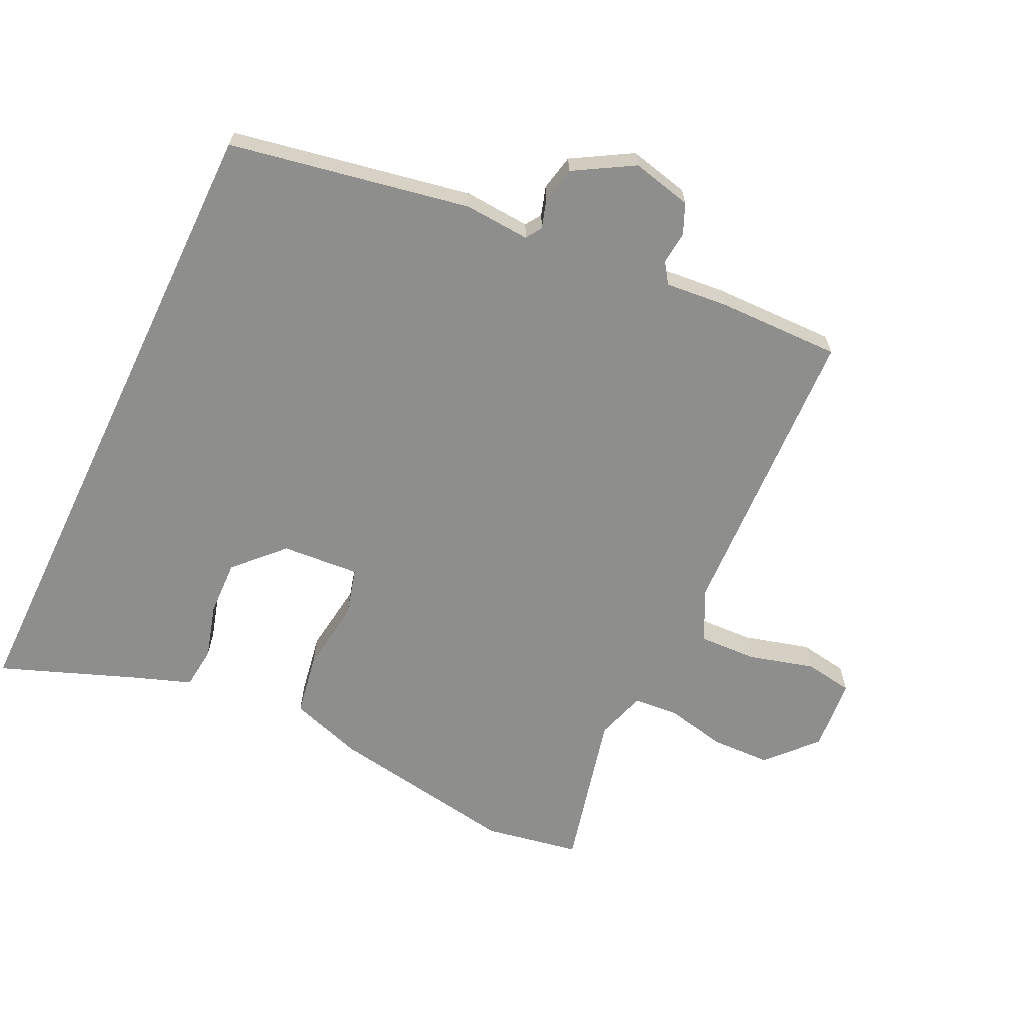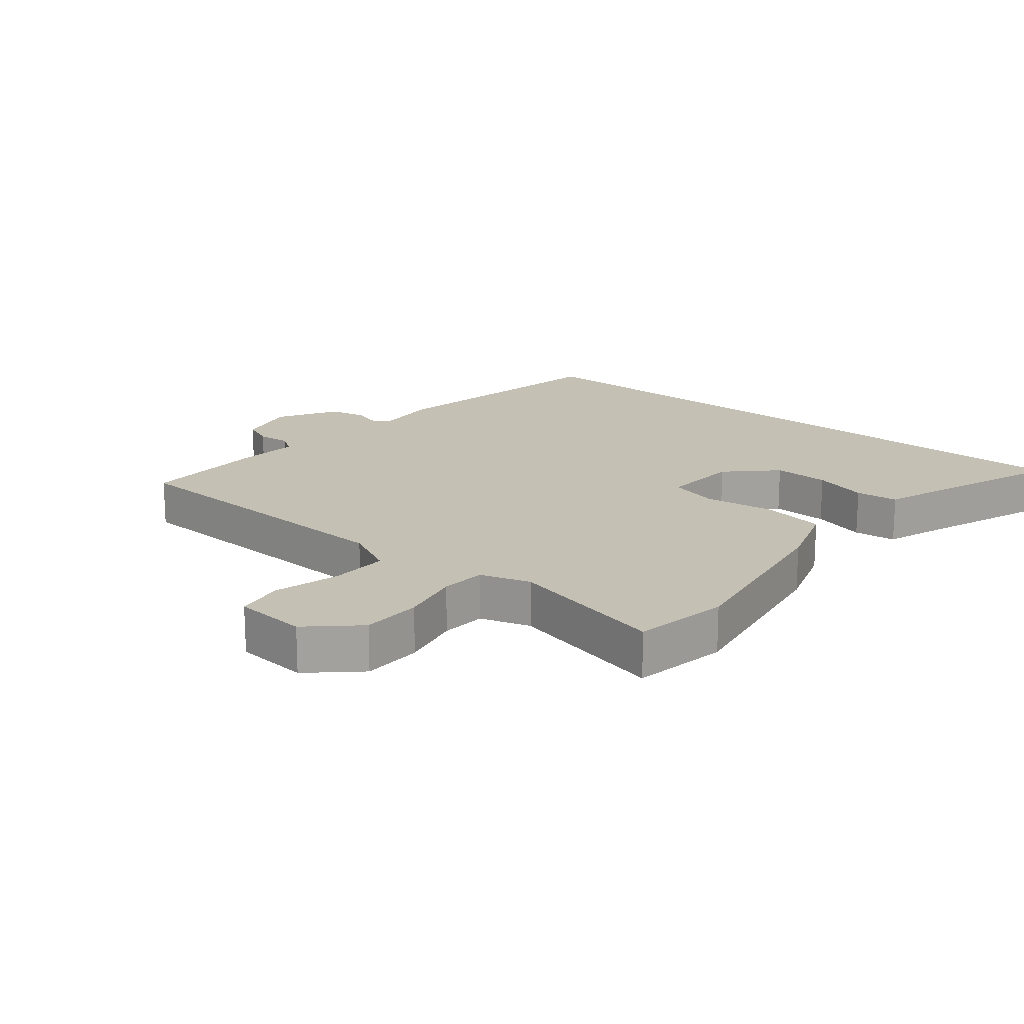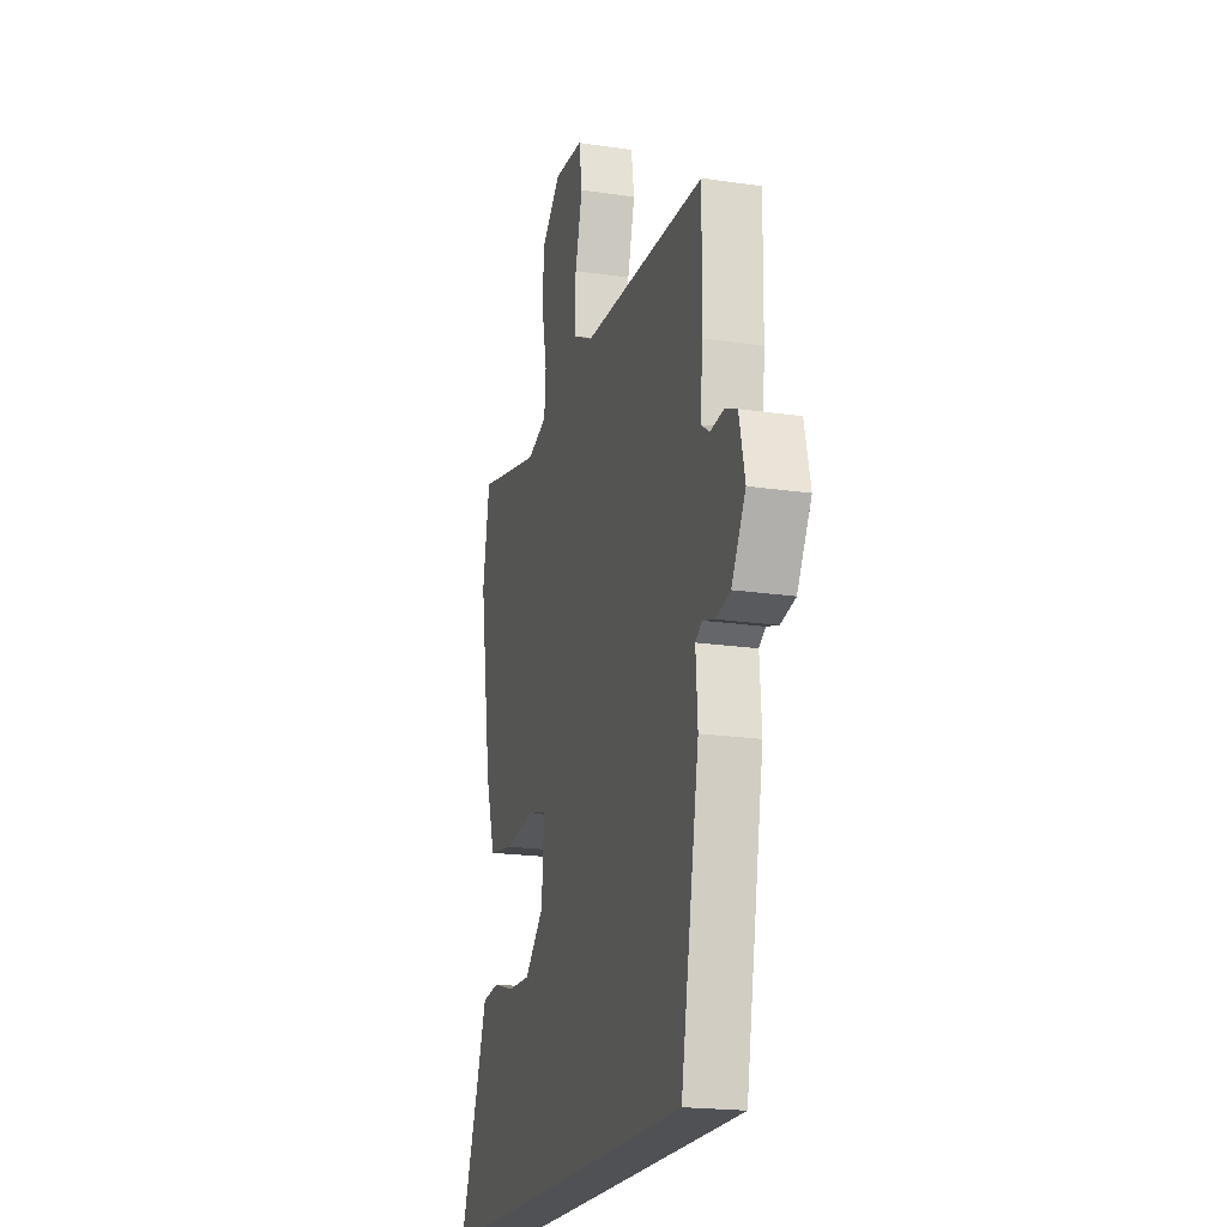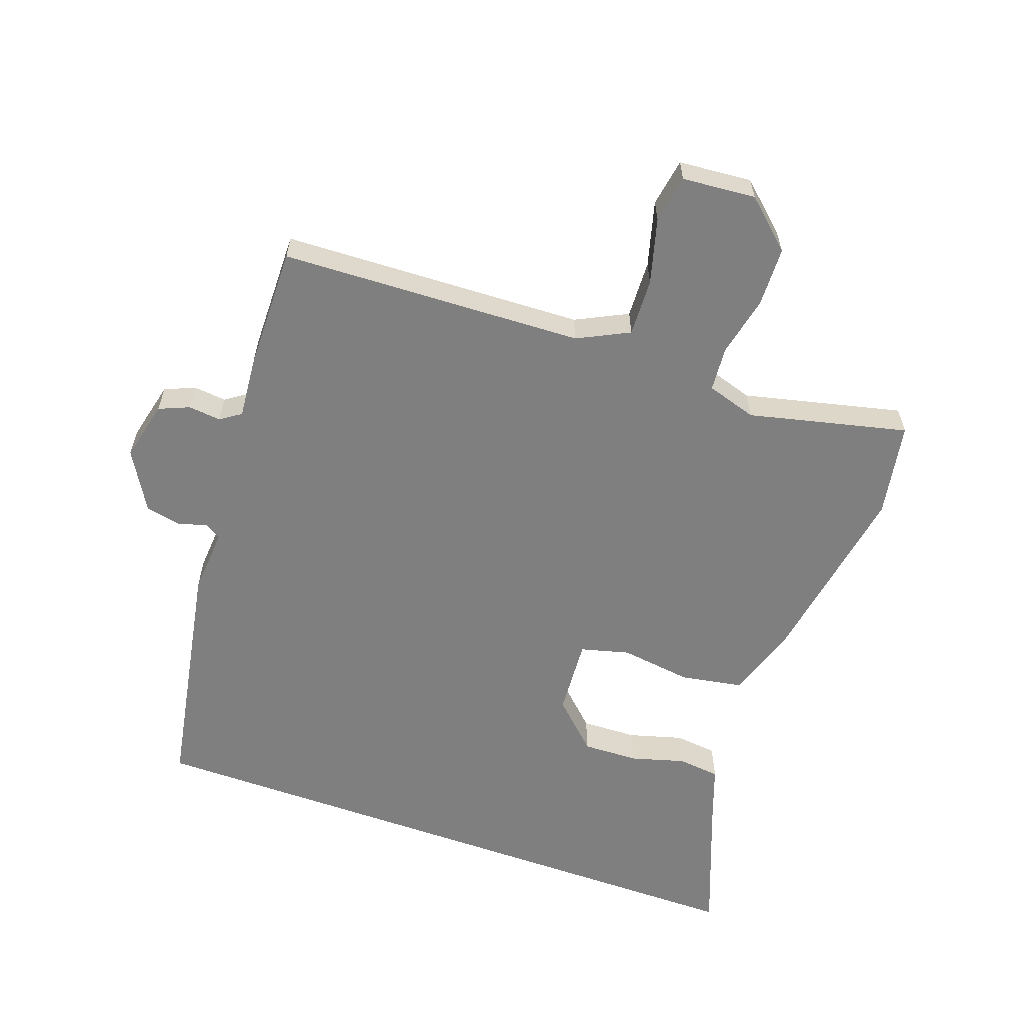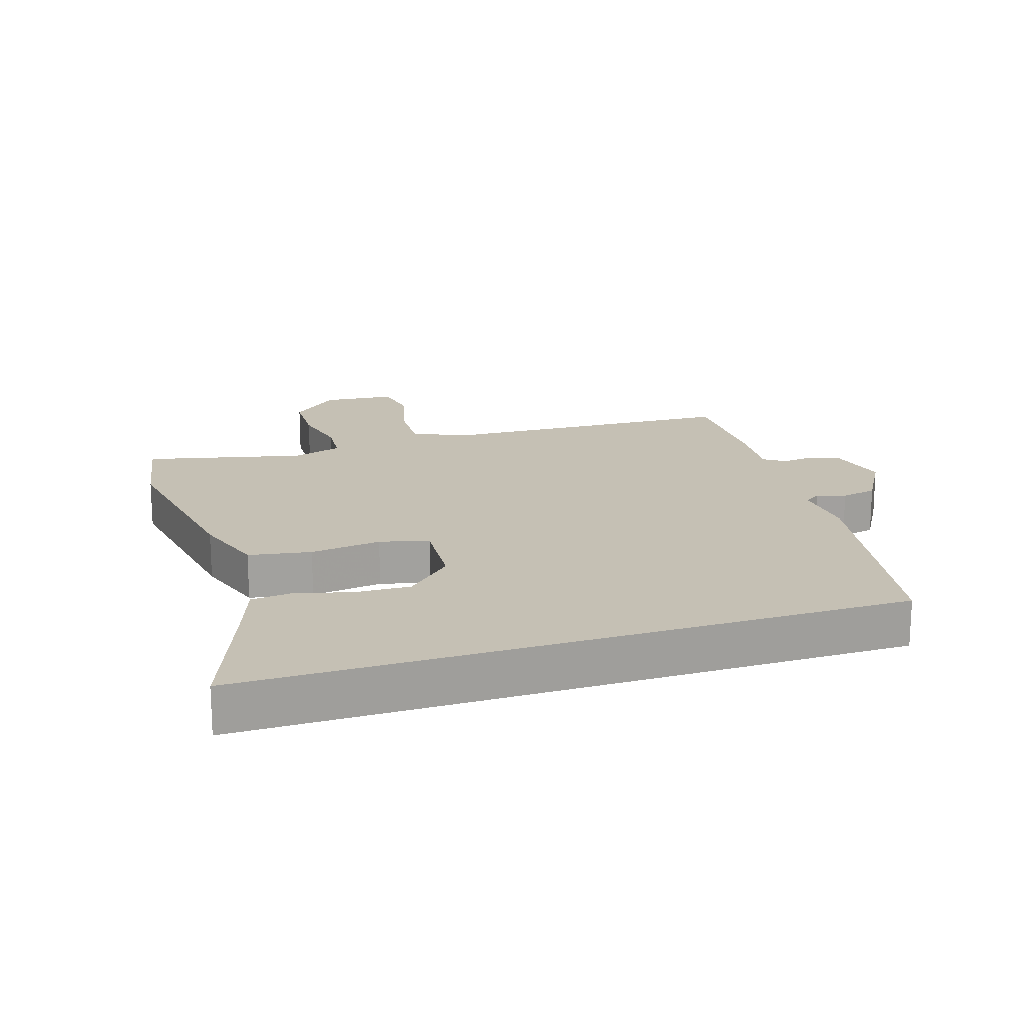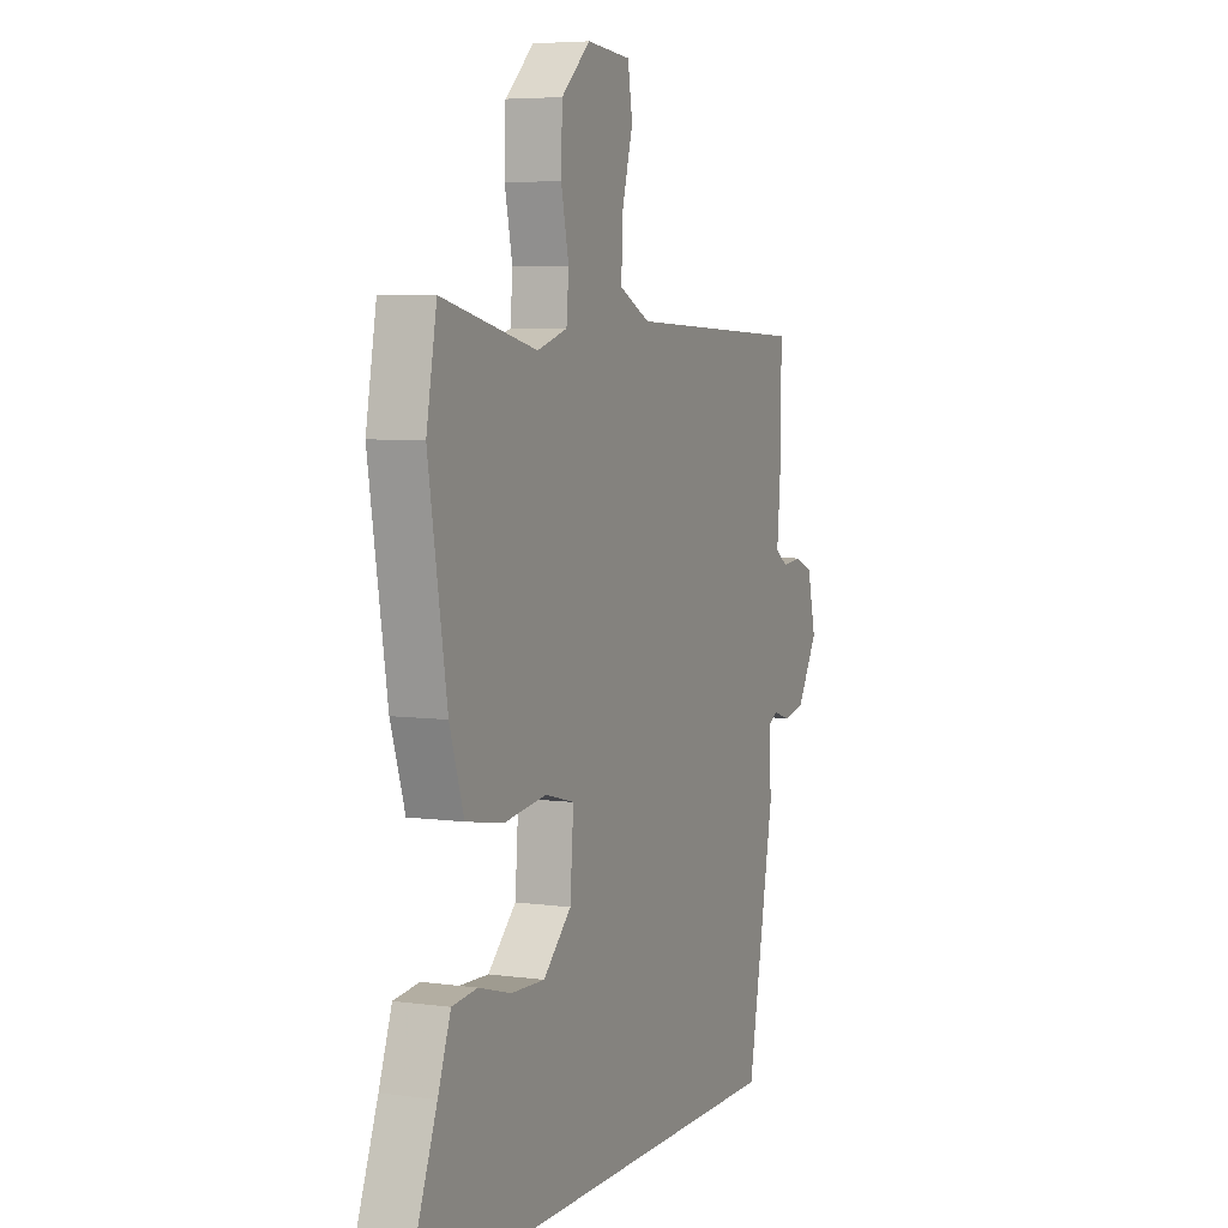
<metadata>
{"format":"obj","ext":"obj","renderer":"f3d","projection":"perspective","resolution":1024,"background":"white","views":[{"elev":-64.9,"azim":-115.6,"up":"+Y"},{"elev":18.3,"azim":39.0,"up":"+Y"},{"elev":-19.8,"azim":-105.3,"up":"+Z"},{"elev":-59.8,"azim":-19.8,"up":"+Y"},{"elev":18.2,"azim":161.9,"up":"+Y"},{"elev":5.7,"azim":113.2,"up":"+Z"}]}
</metadata>
<code>
v -0.441 0.07 -0.5
v -0.511 0.07 -0.125
v -0.504 0.07 -0.023
v -0.529 0.07 -0.007
v -0.574 0.07 -0.021
v -0.63 0.07 -0.009
v -0.684 0.07 0.083
v -0.662 0.07 0.177
v -0.615 0.07 0.197
v -0.564 0.07 0.192
v -0.532 0.07 0.214
v -0.541 0.07 0.311
v -0.544 0.07 0.503
v -0.072 0.07 0.523
v 0.008 0.07 0.563
v 0.004 0.07 0.653
v -0.024 0.07 0.755
v -0.012 0.07 0.83
v 0.102 0.07 0.84
v 0.177 0.07 0.772
v 0.18 0.07 0.679
v 0.16 0.07 0.585
v 0.166 0.07 0.515
v 0.244 0.07 0.491
v 0.491 0.07 0.55
v 0.518 0.07 0.402
v 0.47 0.07 0.108
v 0.433 0.07 -0.006
v 0.336 0.07 -0.023
v 0.225 0.07 -0.008
v 0.149 0.07 -0.028
v 0.158 0.07 -0.149
v 0.231 0.07 -0.219
v 0.318 0.07 -0.216
v 0.402 0.07 -0.192
v 0.468 0.07 -0.199
v 0.501 0.07 -0.291
v 0.581 0.07 -0.5
v -0.441 0 -0.5
v -0.511 0 -0.125
v -0.504 0 -0.023
v -0.529 0 -0.007
v -0.574 0 -0.021
v -0.63 0 -0.009
v -0.684 0 0.083
v -0.662 0 0.177
v -0.615 0 0.197
v -0.564 0 0.192
v -0.532 0 0.214
v -0.541 0 0.311
v -0.544 0 0.503
v -0.072 0 0.523
v 0.008 0 0.563
v 0.004 0 0.653
v -0.024 0 0.755
v -0.012 0 0.83
v 0.102 0 0.84
v 0.177 0 0.772
v 0.18 0 0.679
v 0.16 0 0.585
v 0.166 0 0.515
v 0.244 0 0.491
v 0.491 0 0.55
v 0.518 0 0.402
v 0.47 0 0.108
v 0.433 0 -0.006
v 0.336 0 -0.023
v 0.225 0 -0.008
v 0.149 0 -0.028
v 0.158 0 -0.149
v 0.231 0 -0.219
v 0.318 0 -0.216
v 0.402 0 -0.192
v 0.468 0 -0.199
v 0.501 0 -0.291
v 0.581 0 -0.5
f 37 38 1 2
f 34 35 36 37
f 33 34 37
f 33 37 2 3
f 32 33 3 4
f 31 32 4
f 30 31 4
f 27 28 29 30
f 27 30 4
f 24 25 26 27
f 23 24 27 4
f 22 23 4 5
f 16 17 18 19
f 15 16 19 20
f 11 12 13 14
f 10 11 14 15
f 7 8 9 10
f 7 10 15
f 6 7 15
f 5 6 15
f 22 5 15
f 15 20 21 22
f 40 39 76 75
f 75 74 73 72
f 75 72 71
f 41 40 75 71
f 42 41 71 70
f 42 70 69
f 42 69 68
f 68 67 66 65
f 42 68 65
f 65 64 63 62
f 42 65 62 61
f 43 42 61 60
f 57 56 55 54
f 58 57 54 53
f 52 51 50 49
f 53 52 49 48
f 48 47 46 45
f 53 48 45
f 53 45 44
f 53 44 43
f 53 43 60
f 60 59 58 53
f 1 39 40 2
f 2 40 41 3
f 3 41 42 4
f 4 42 43 5
f 5 43 44 6
f 6 44 45 7
f 7 45 46 8
f 8 46 47 9
f 9 47 48 10
f 10 48 49 11
f 11 49 50 12
f 12 50 51 13
f 13 51 52 14
f 14 52 53 15
f 15 53 54 16
f 16 54 55 17
f 17 55 56 18
f 18 56 57 19
f 19 57 58 20
f 20 58 59 21
f 21 59 60 22
f 22 60 61 23
f 23 61 62 24
f 24 62 63 25
f 25 63 64 26
f 26 64 65 27
f 27 65 66 28
f 28 66 67 29
f 29 67 68 30
f 30 68 69 31
f 31 69 70 32
f 32 70 71 33
f 33 71 72 34
f 34 72 73 35
f 35 73 74 36
f 36 74 75 37
f 37 75 76 38
f 38 76 39 1

</code>
